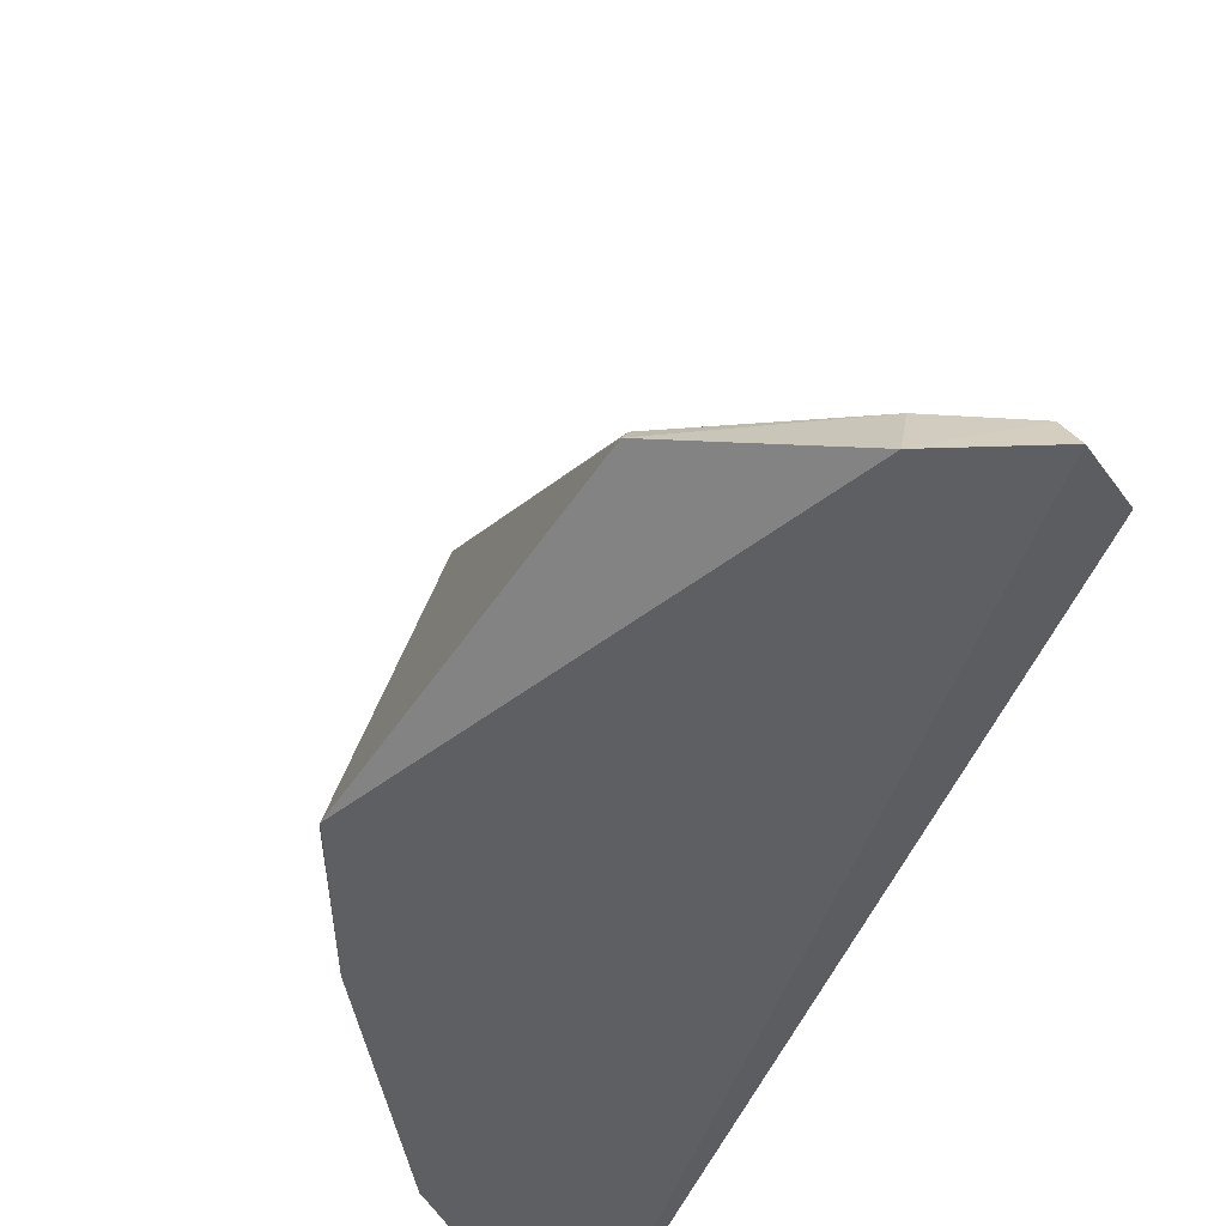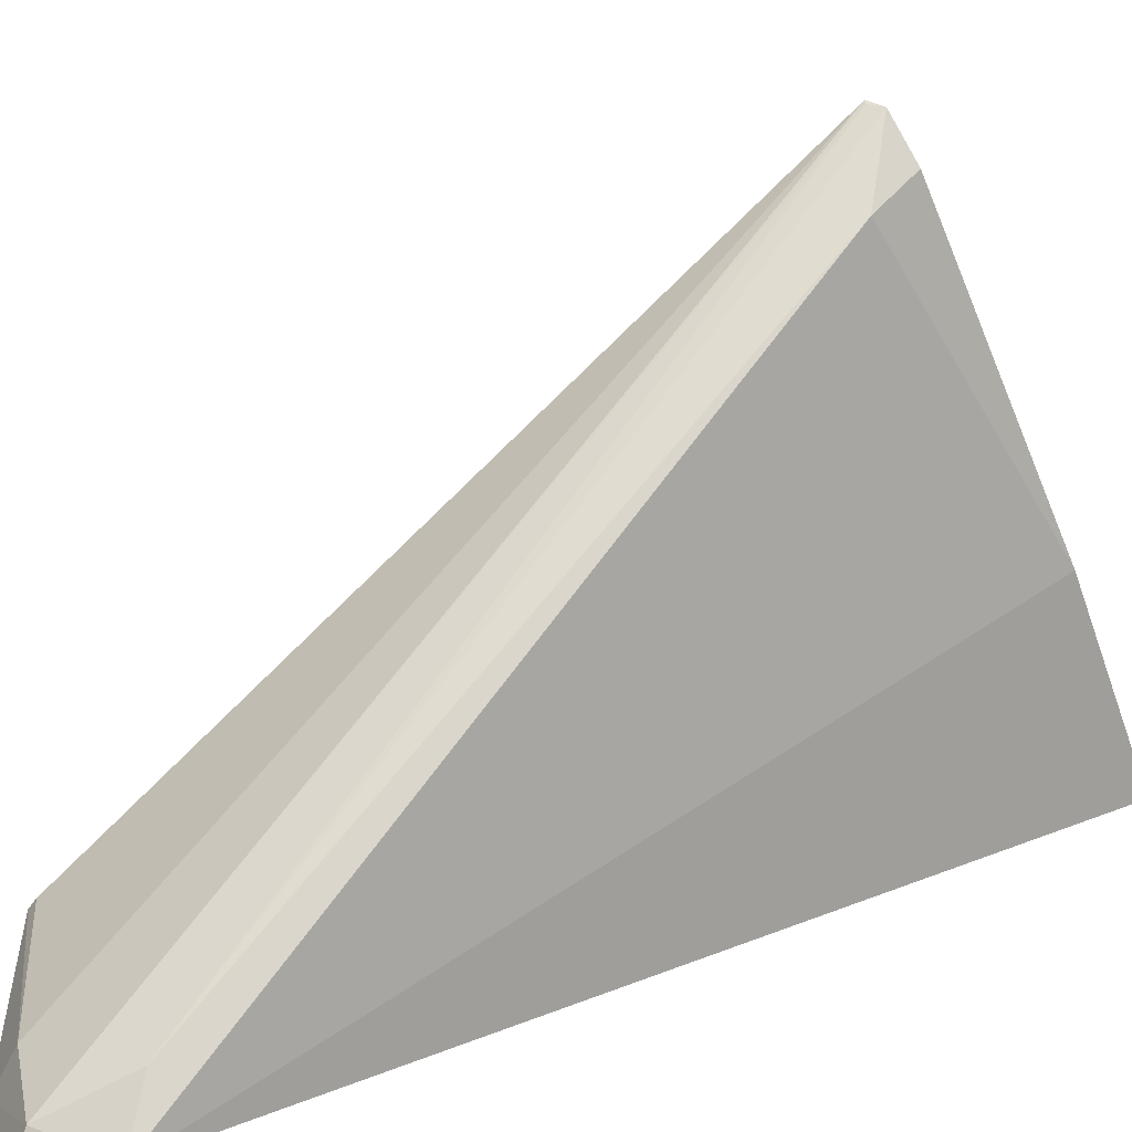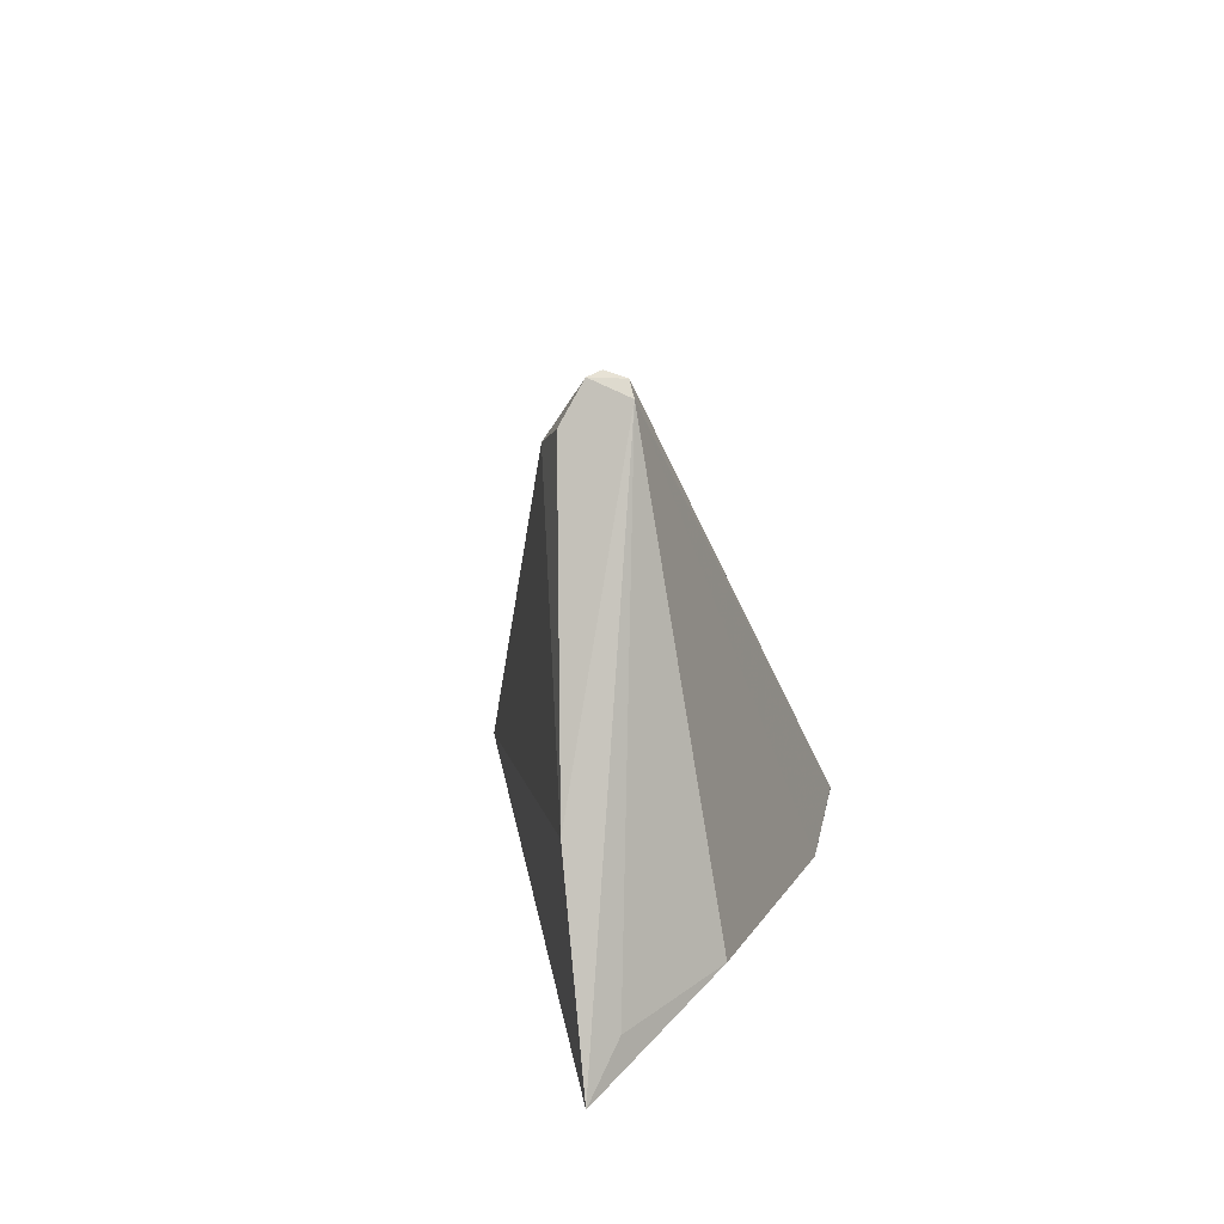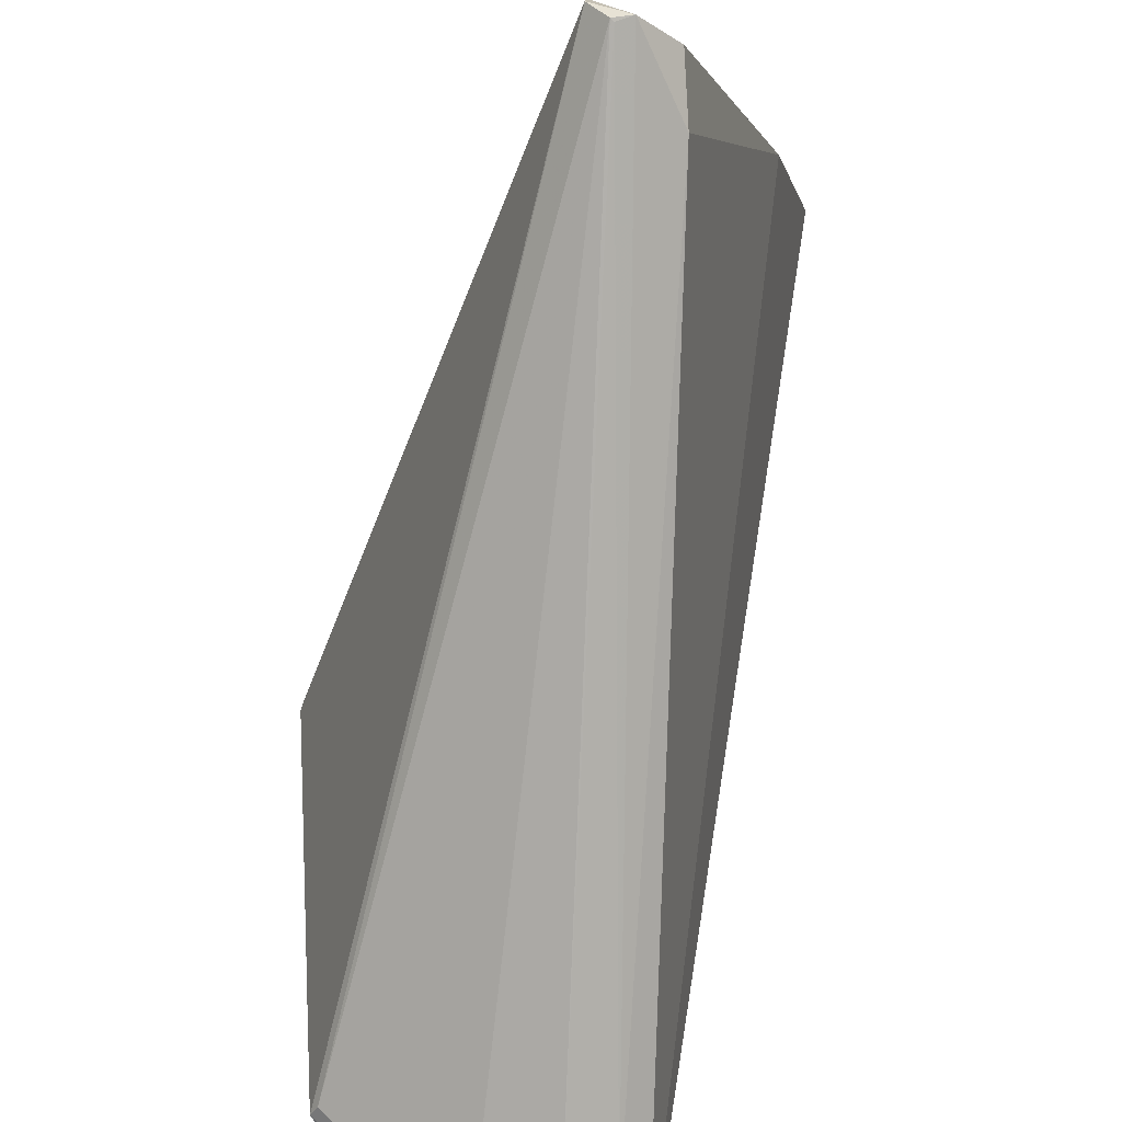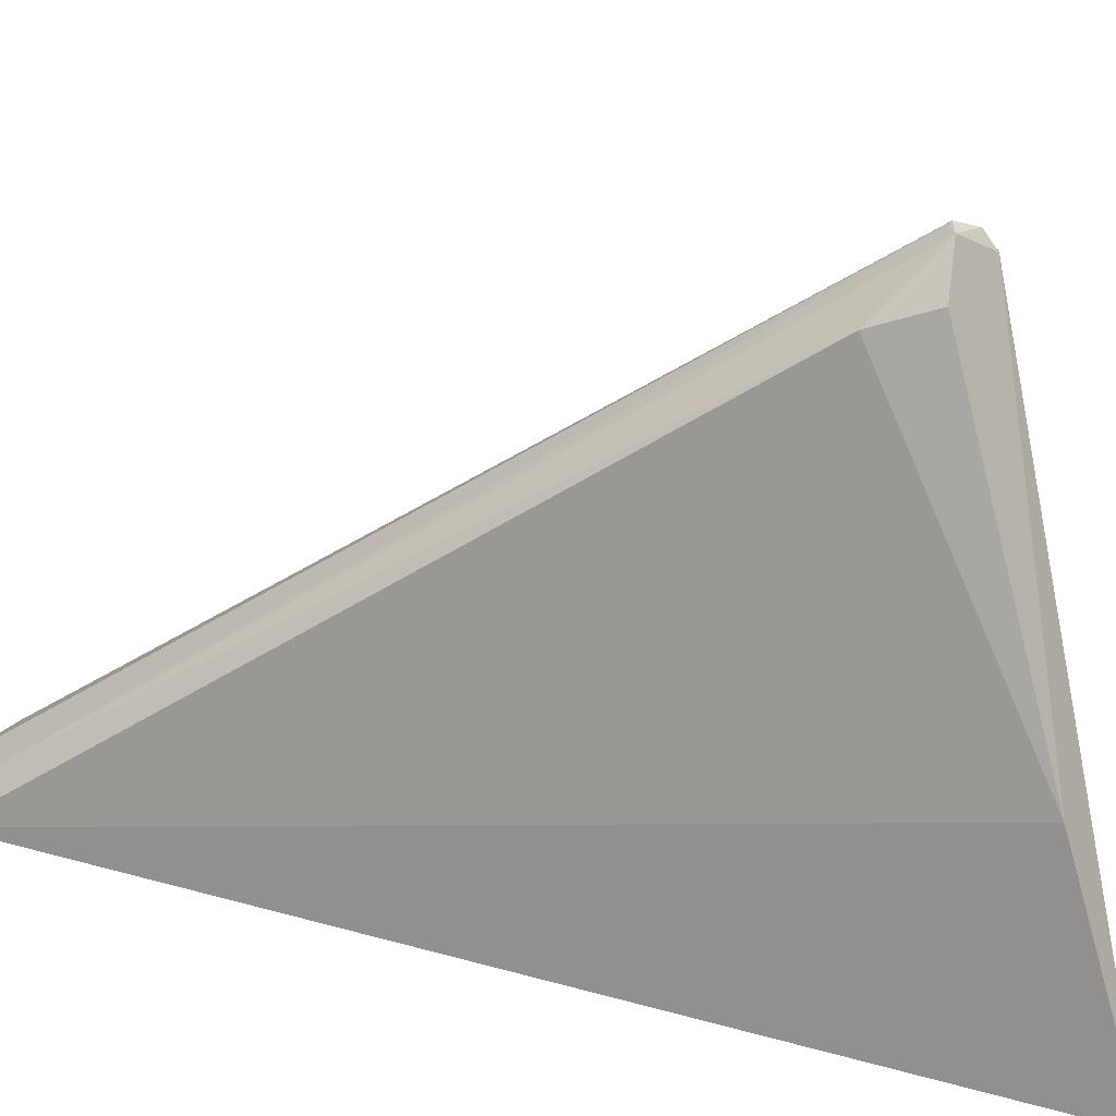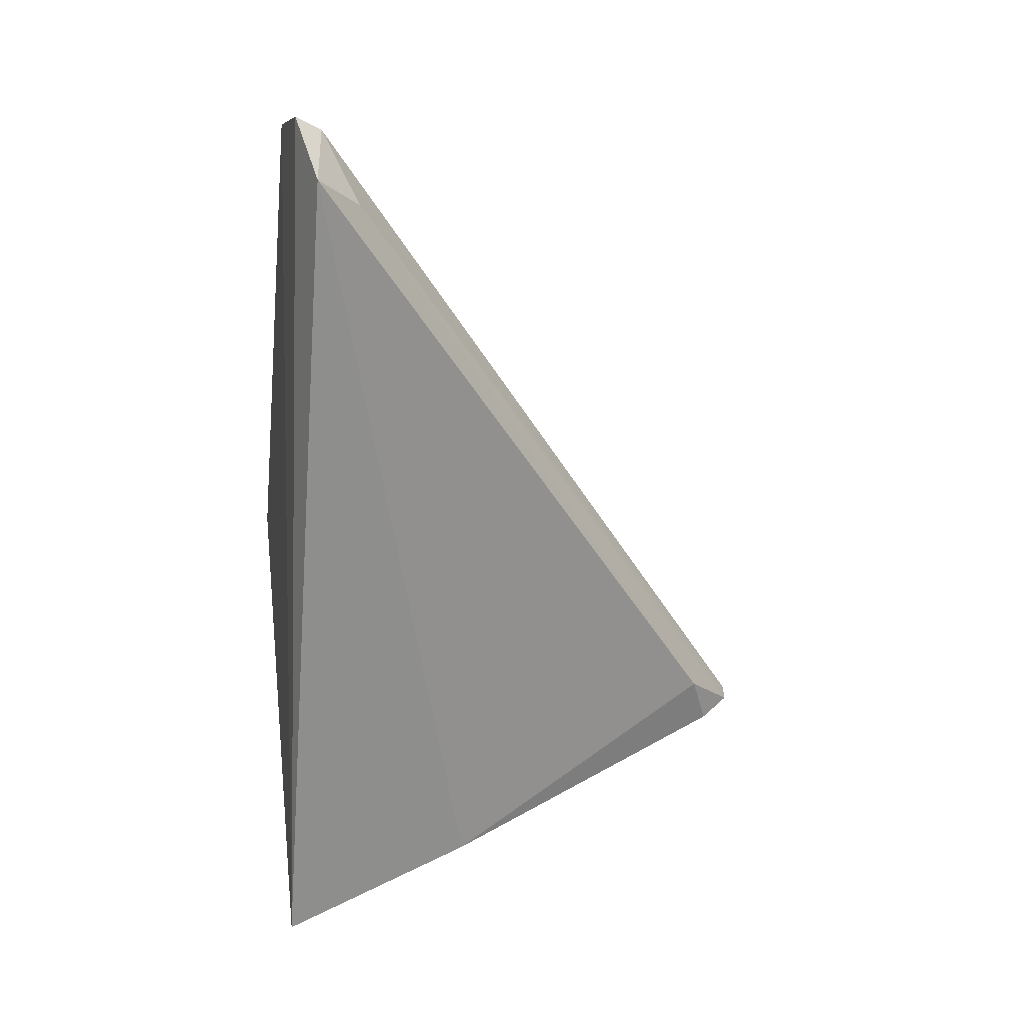
<metadata>
{"format":"obj","ext":"obj","renderer":"f3d","projection":"perspective","resolution":1024,"background":"white","views":[{"elev":-39.8,"azim":168.1,"up":"+Z"},{"elev":26.2,"azim":-118.8,"up":"+Z"},{"elev":-74.3,"azim":10.3,"up":"+Y"},{"elev":67.1,"azim":-163.7,"up":"+Z"},{"elev":26.3,"azim":-62.2,"up":"+Z"},{"elev":16.8,"azim":-101.9,"up":"+Y"}]}
</metadata>
<code>
v 0.1088 -0.04912 0.1083
v 0.1101 -0.05056 0.1069
v 0.1106 -0.01232 0.08038
v 0.09824 -0.006905 0.07762
v 0.1021 -0.06132 0.07597
v 0.1028 -0.008976 0.07982
v 0.11 -0.04988 0.1078
v 0.1061 -0.05014 0.1061
v 0.1169 -0.03017 0.07804
v 0.1103 -0.01261 0.08094
v 0.1034 -0.007839 0.07727
v 0.09872 -0.007744 0.07918
v 0.103 -0.057 0.08791
v 0.1079 -0.04961 0.1082
v 0.1097 -0.05395 0.07885
v 0.1169 -0.02984 0.0779
v 0.09561 -0.01024 0.07852
v 0.09738 -0.01201 0.08116
v 0.1152 -0.03625 0.07638
v 0.1042 -0.05924 0.07847
v 0.1051 -0.04714 0.1049
v 0.1086 -0.04905 0.1082
f 9 7 2
f 10 6 1
f 10 3 6
f 10 7 3
f 10 1 7
f 11 6 3
f 11 5 4
f 12 1 6
f 12 11 4
f 12 6 11
f 13 5 2
f 13 2 8
f 14 7 1
f 14 8 2
f 14 2 7
f 16 3 7
f 16 7 9
f 16 11 3
f 17 12 4
f 17 4 5
f 17 5 13
f 18 12 17
f 19 9 2
f 19 2 15
f 19 16 9
f 19 15 5
f 19 5 11
f 19 11 16
f 20 15 2
f 20 2 5
f 20 5 15
f 21 8 14
f 21 18 17
f 21 14 18
f 21 17 13
f 21 13 8
f 22 18 14
f 22 14 1
f 22 1 12
f 22 12 18

</code>
